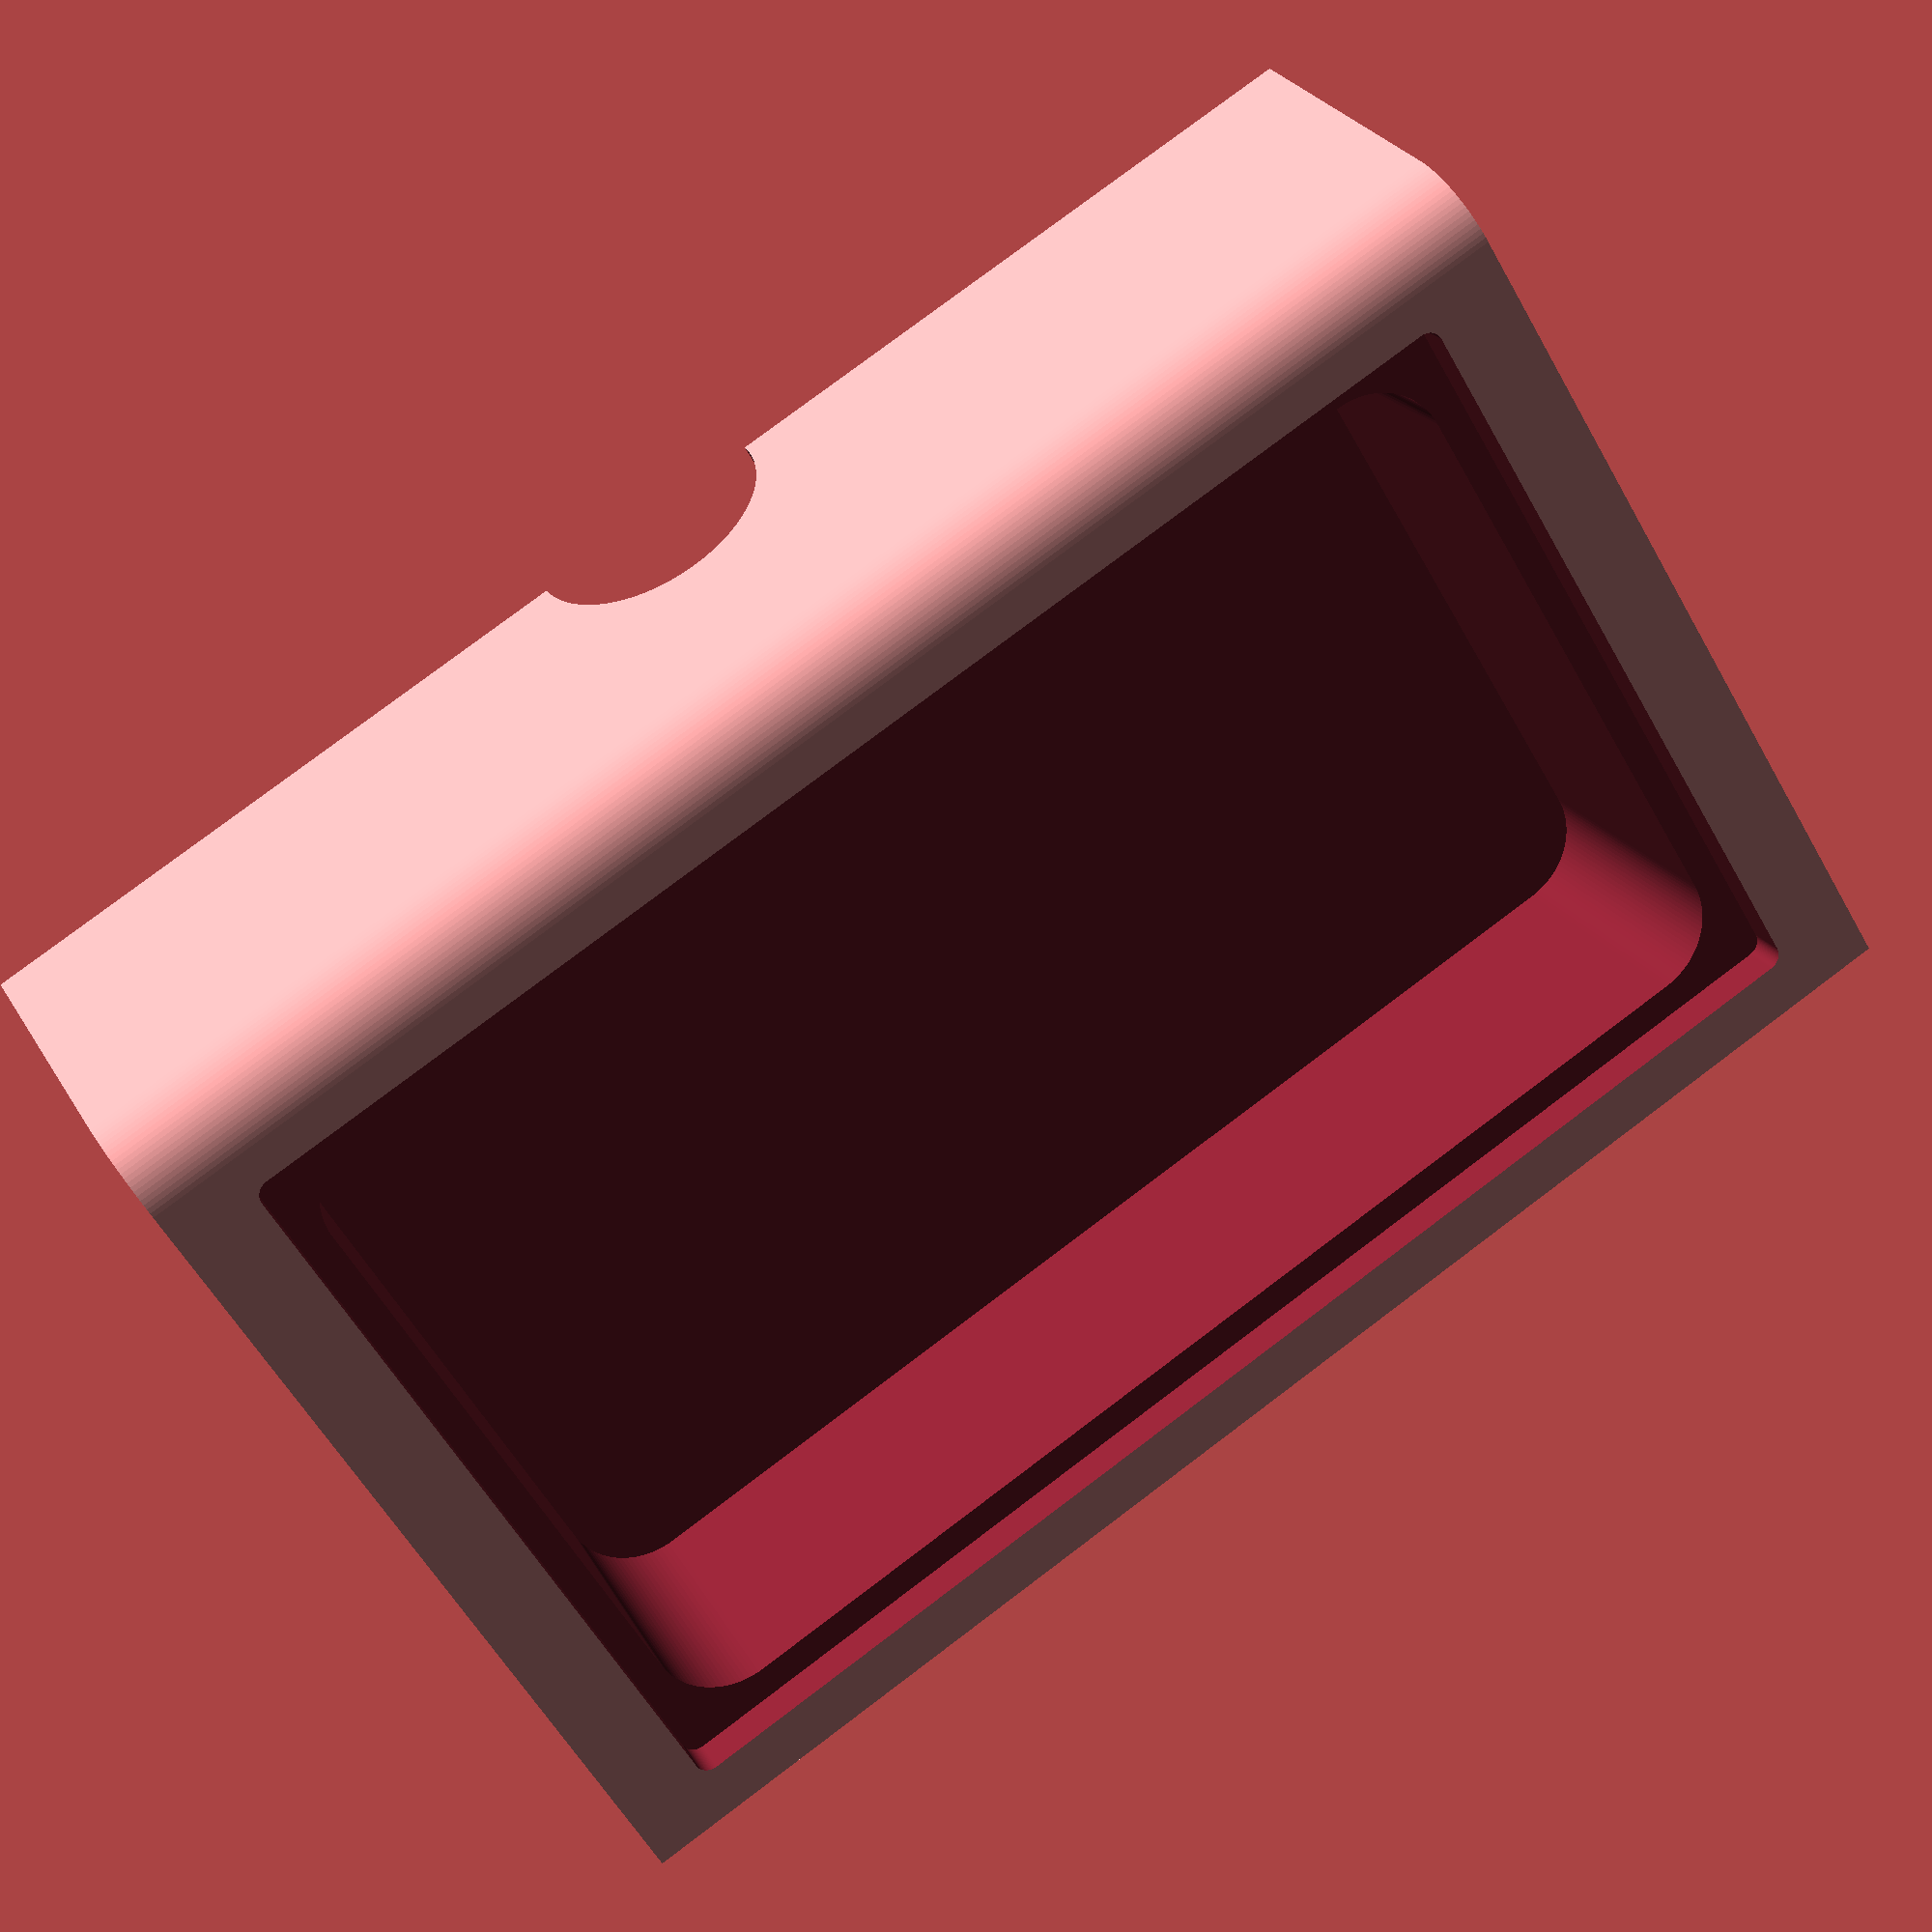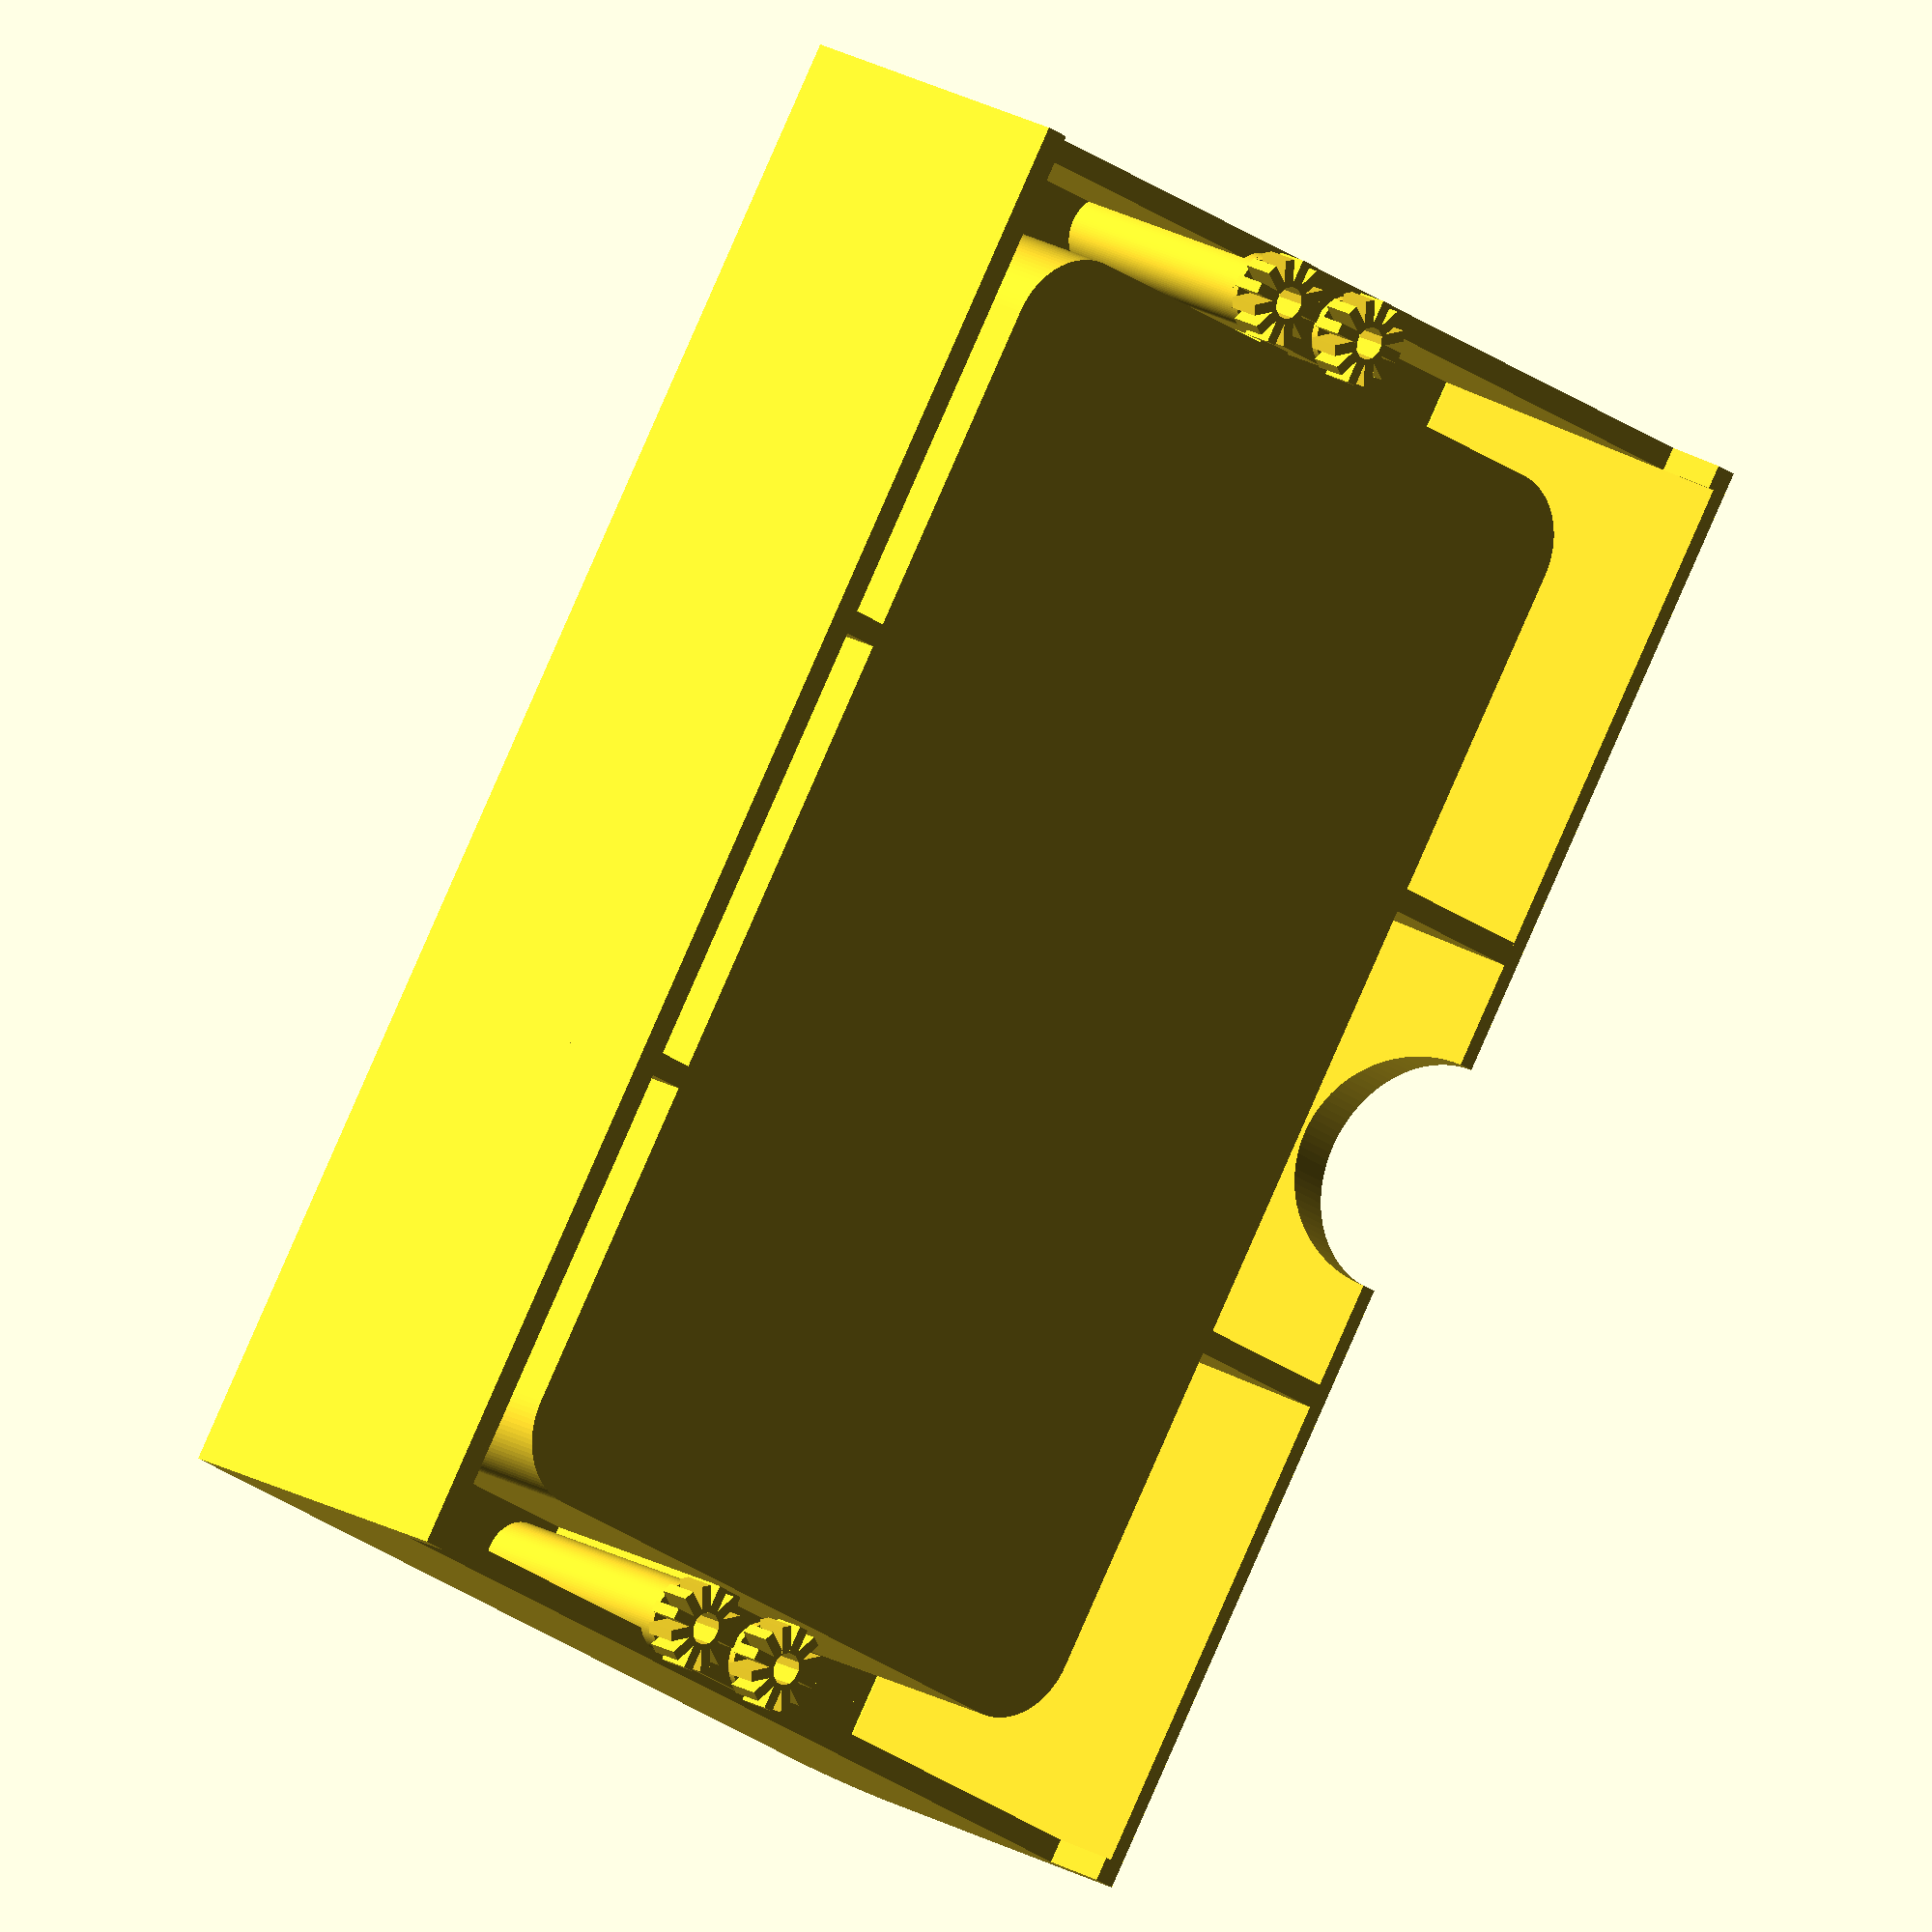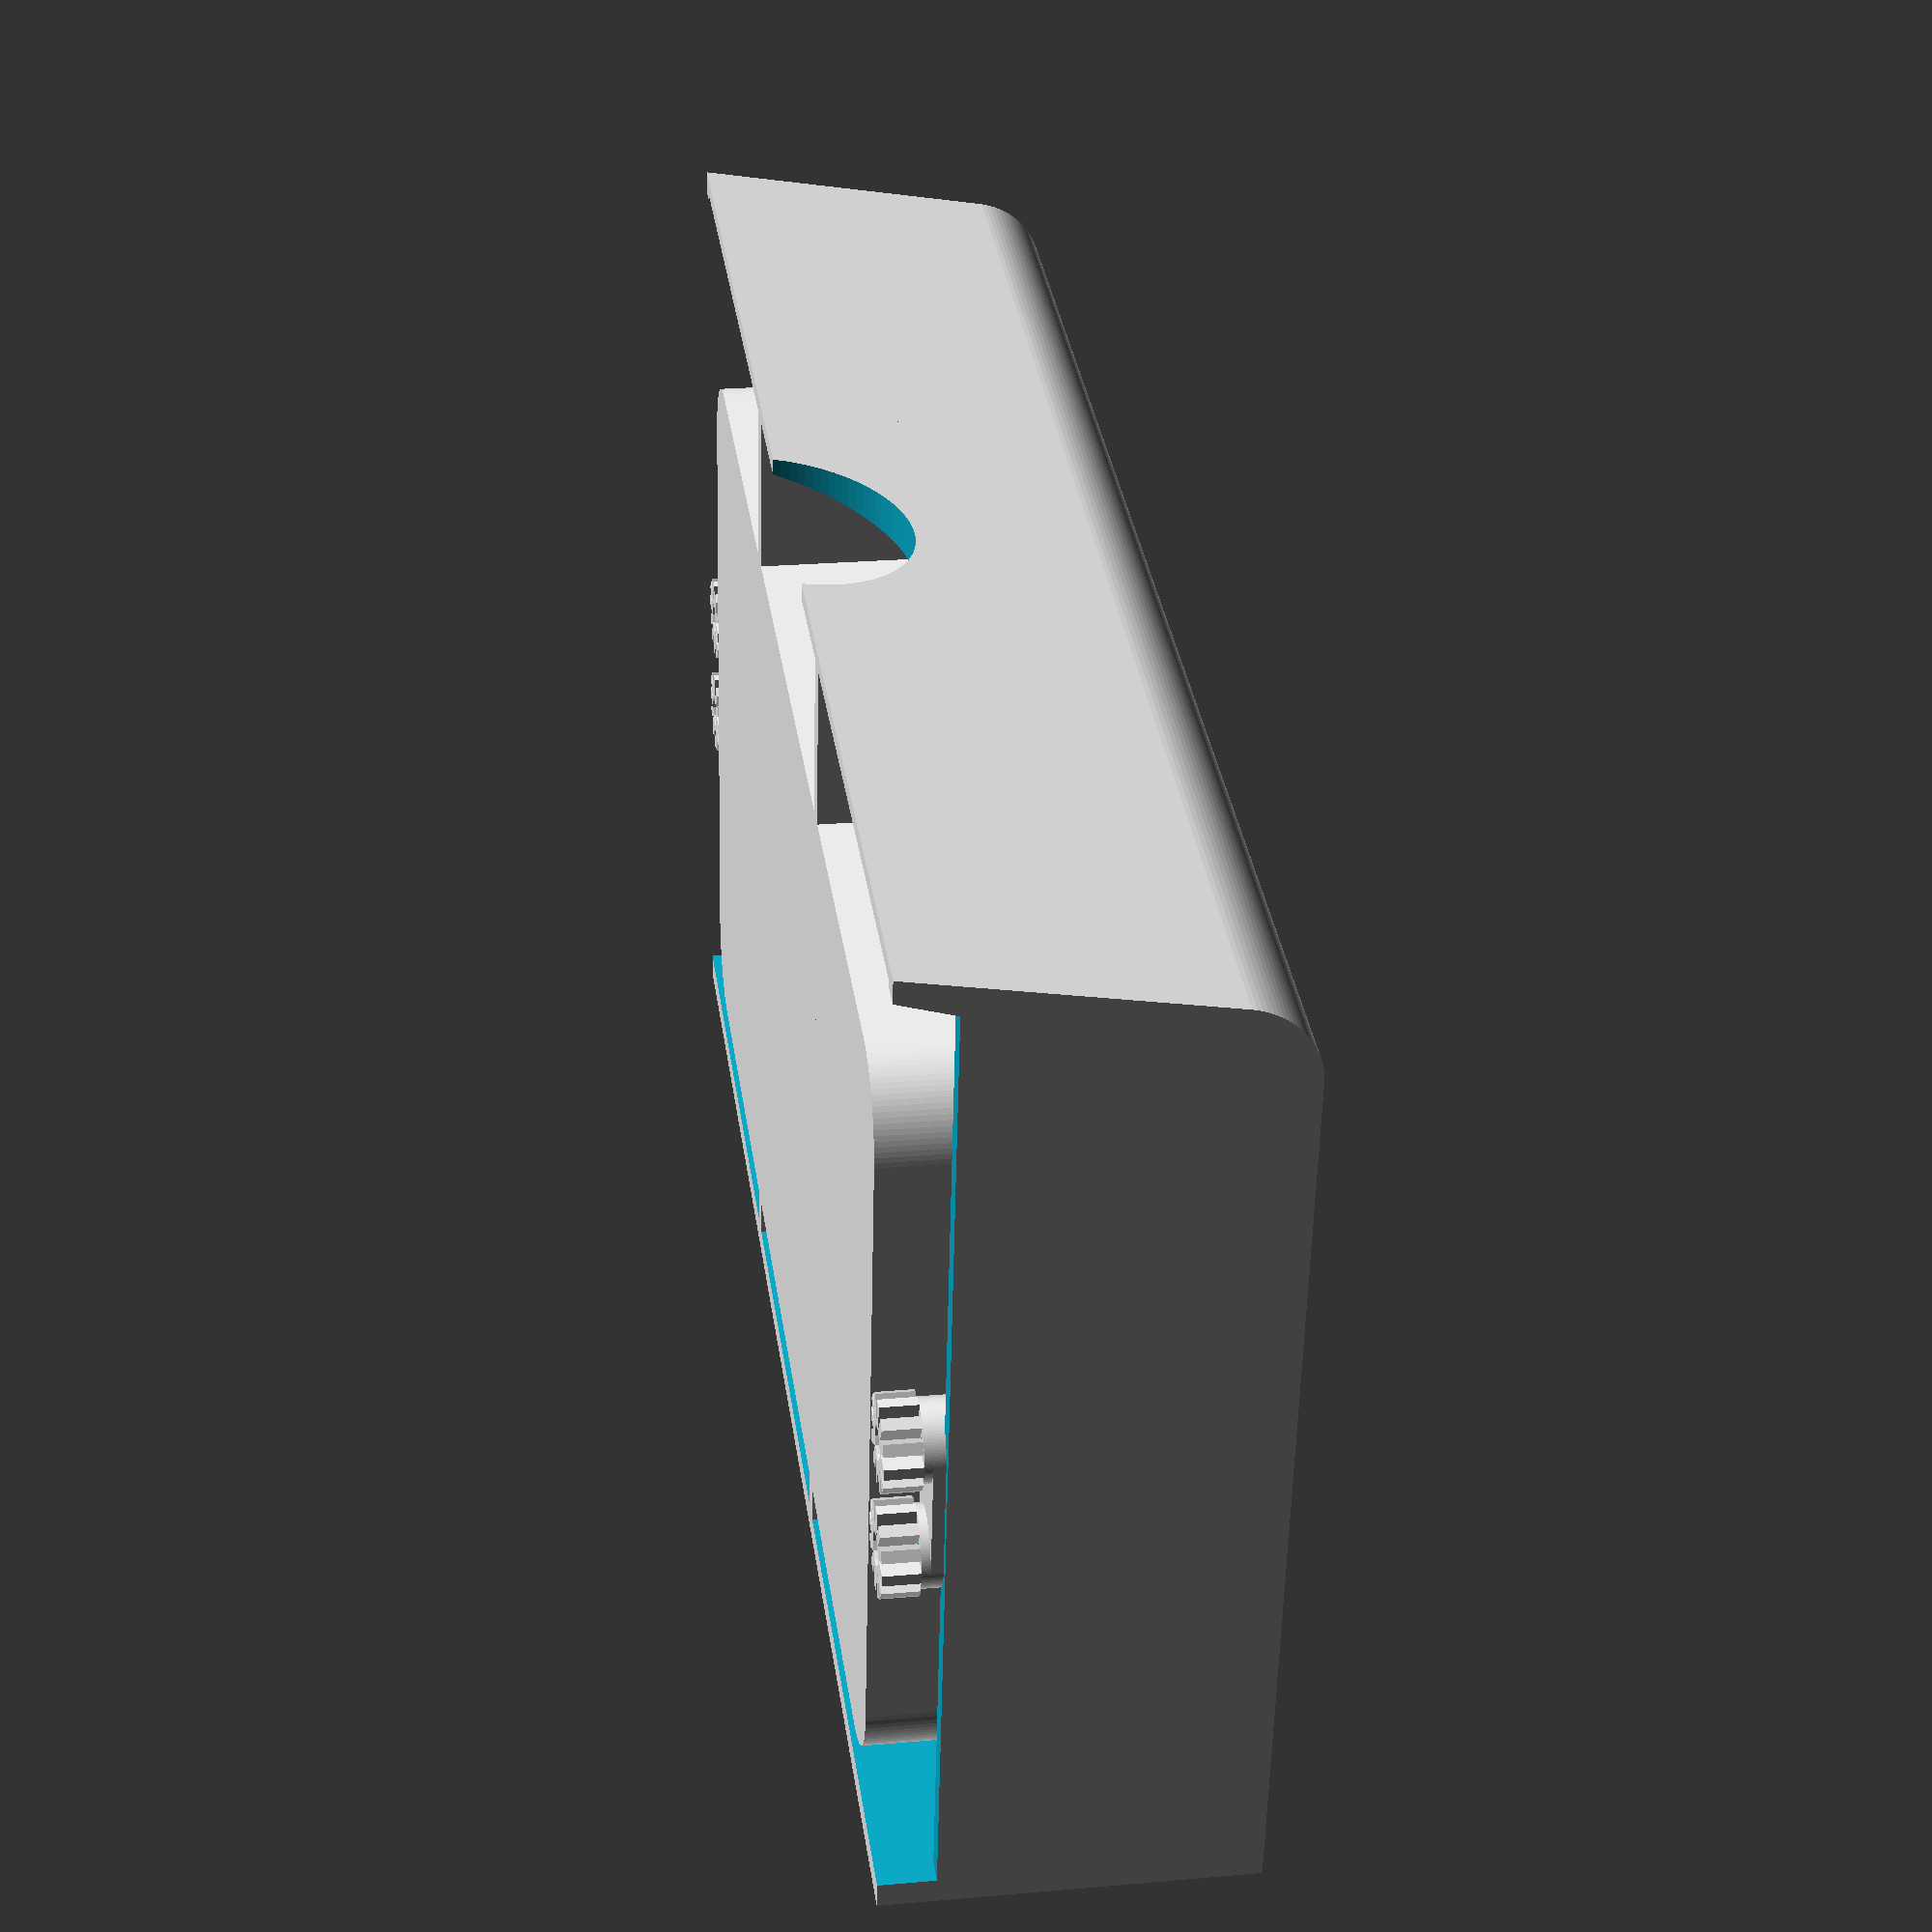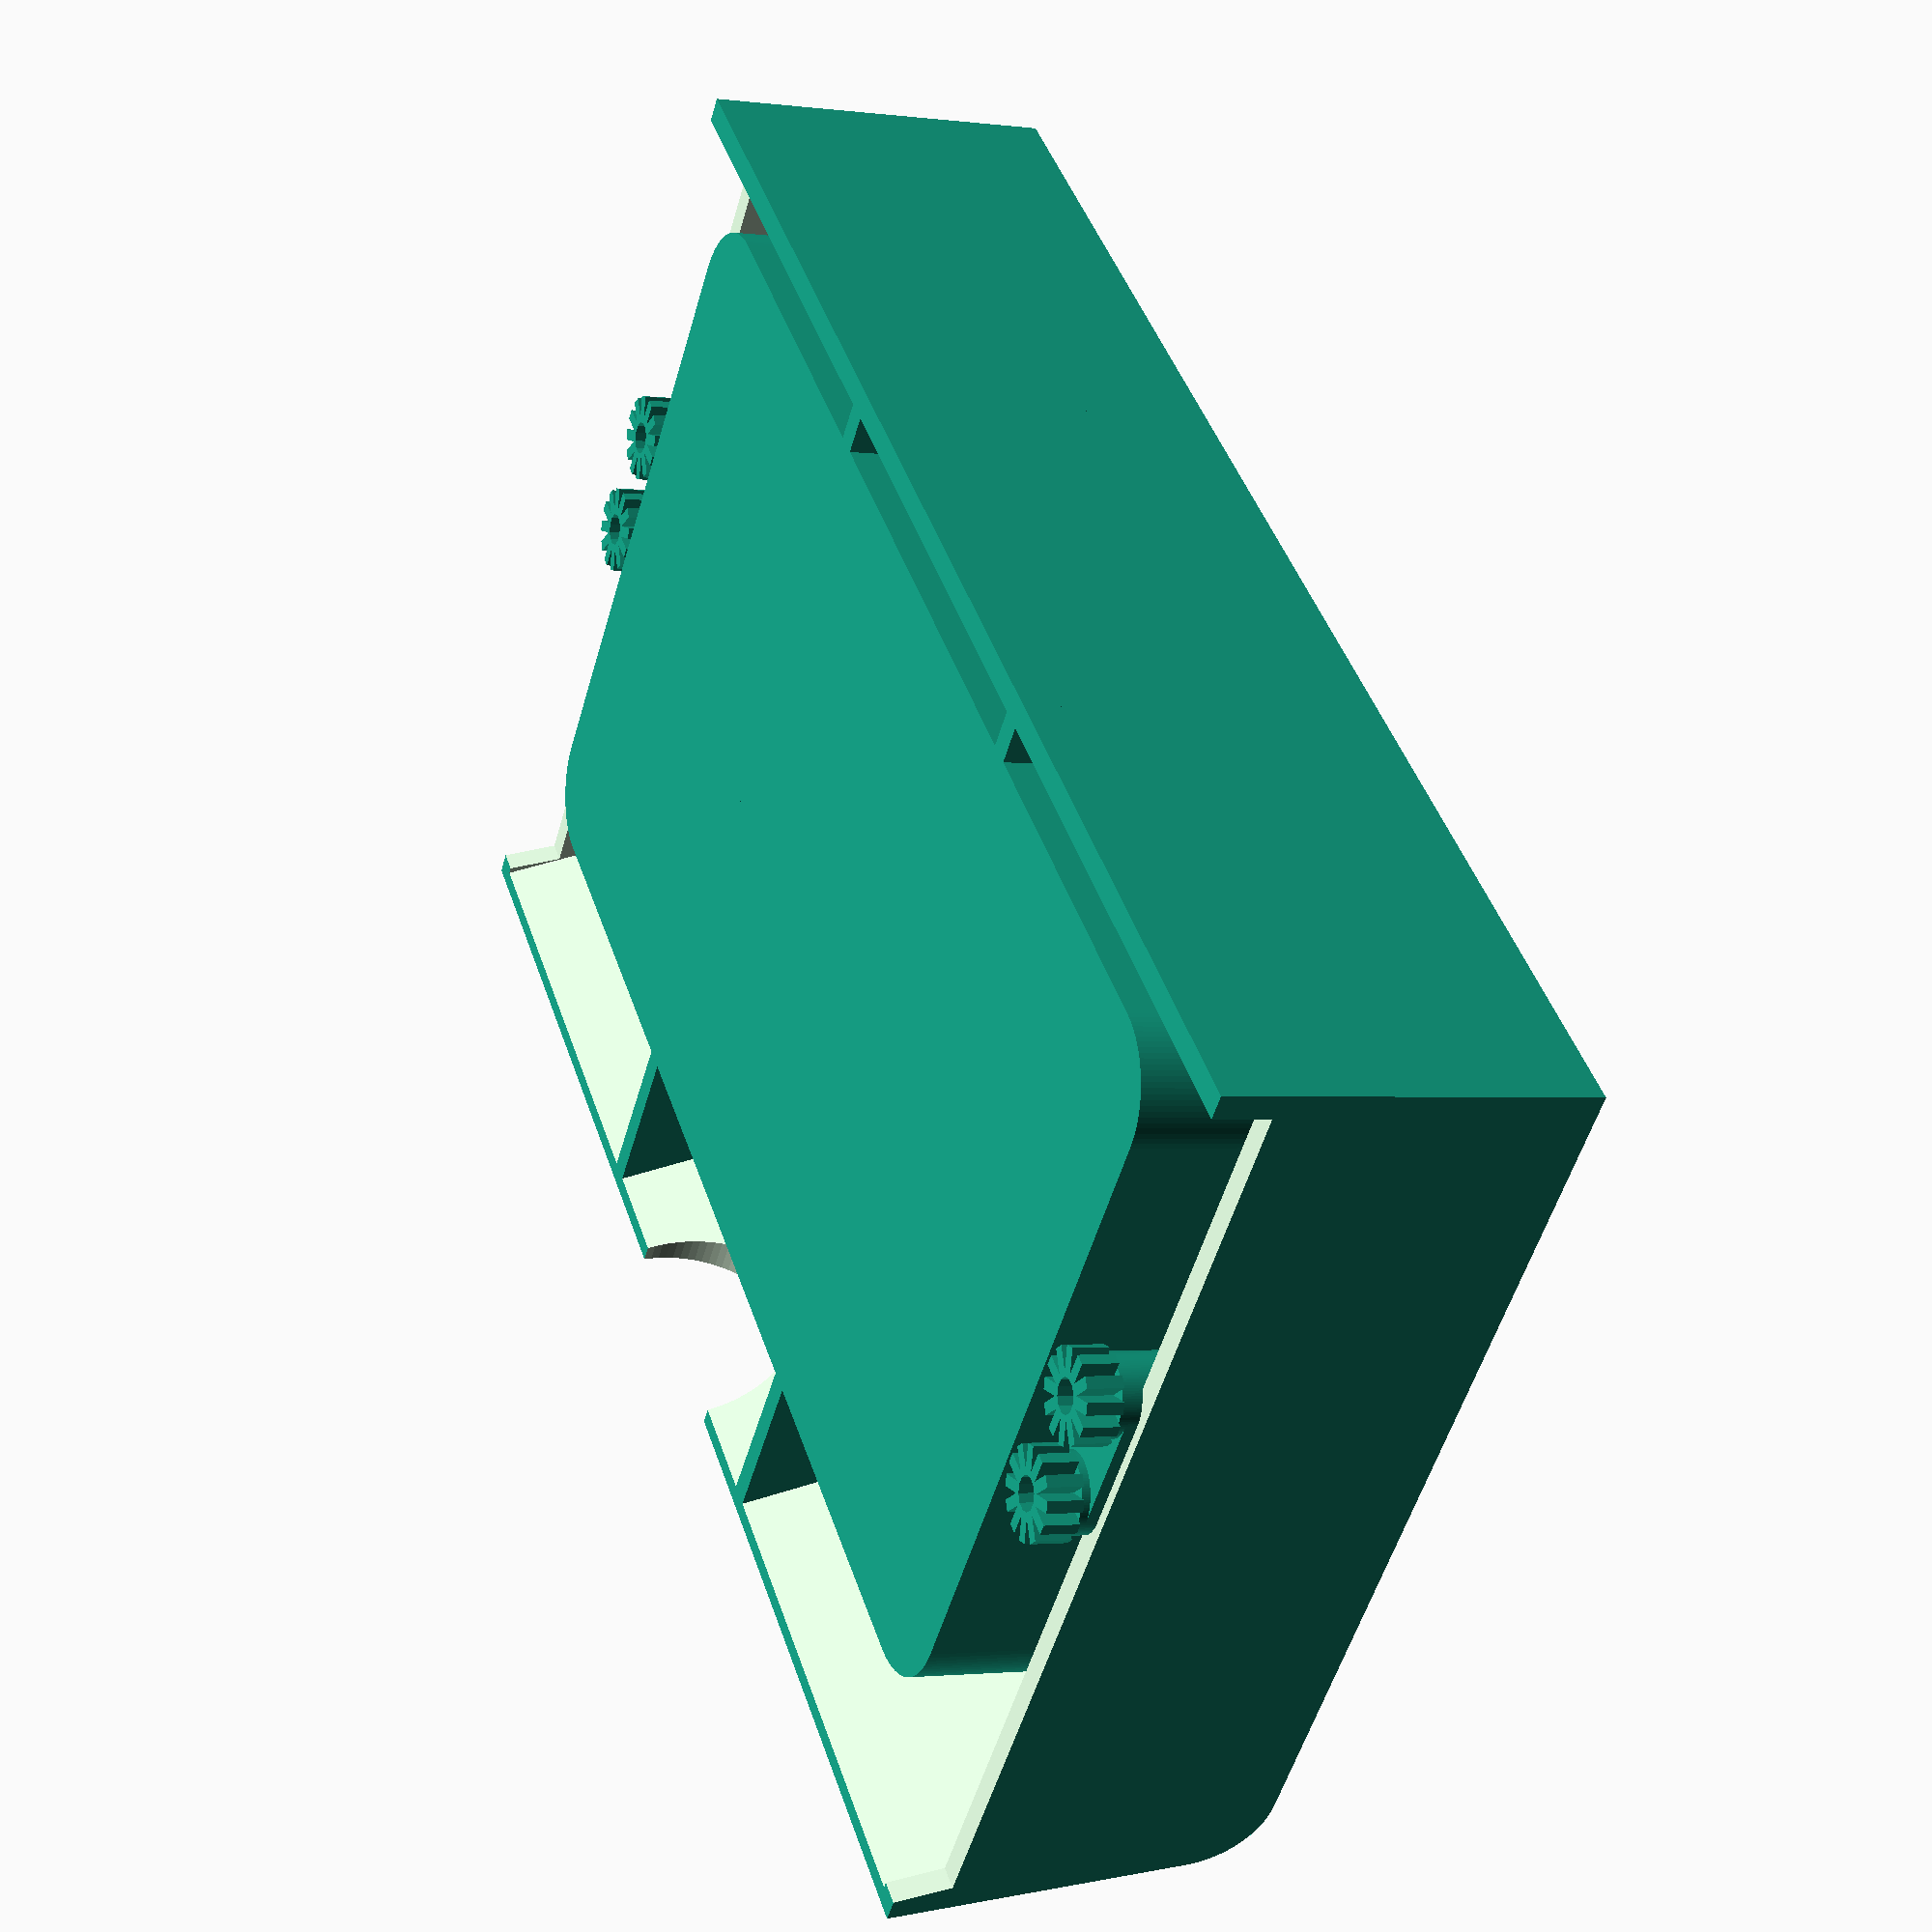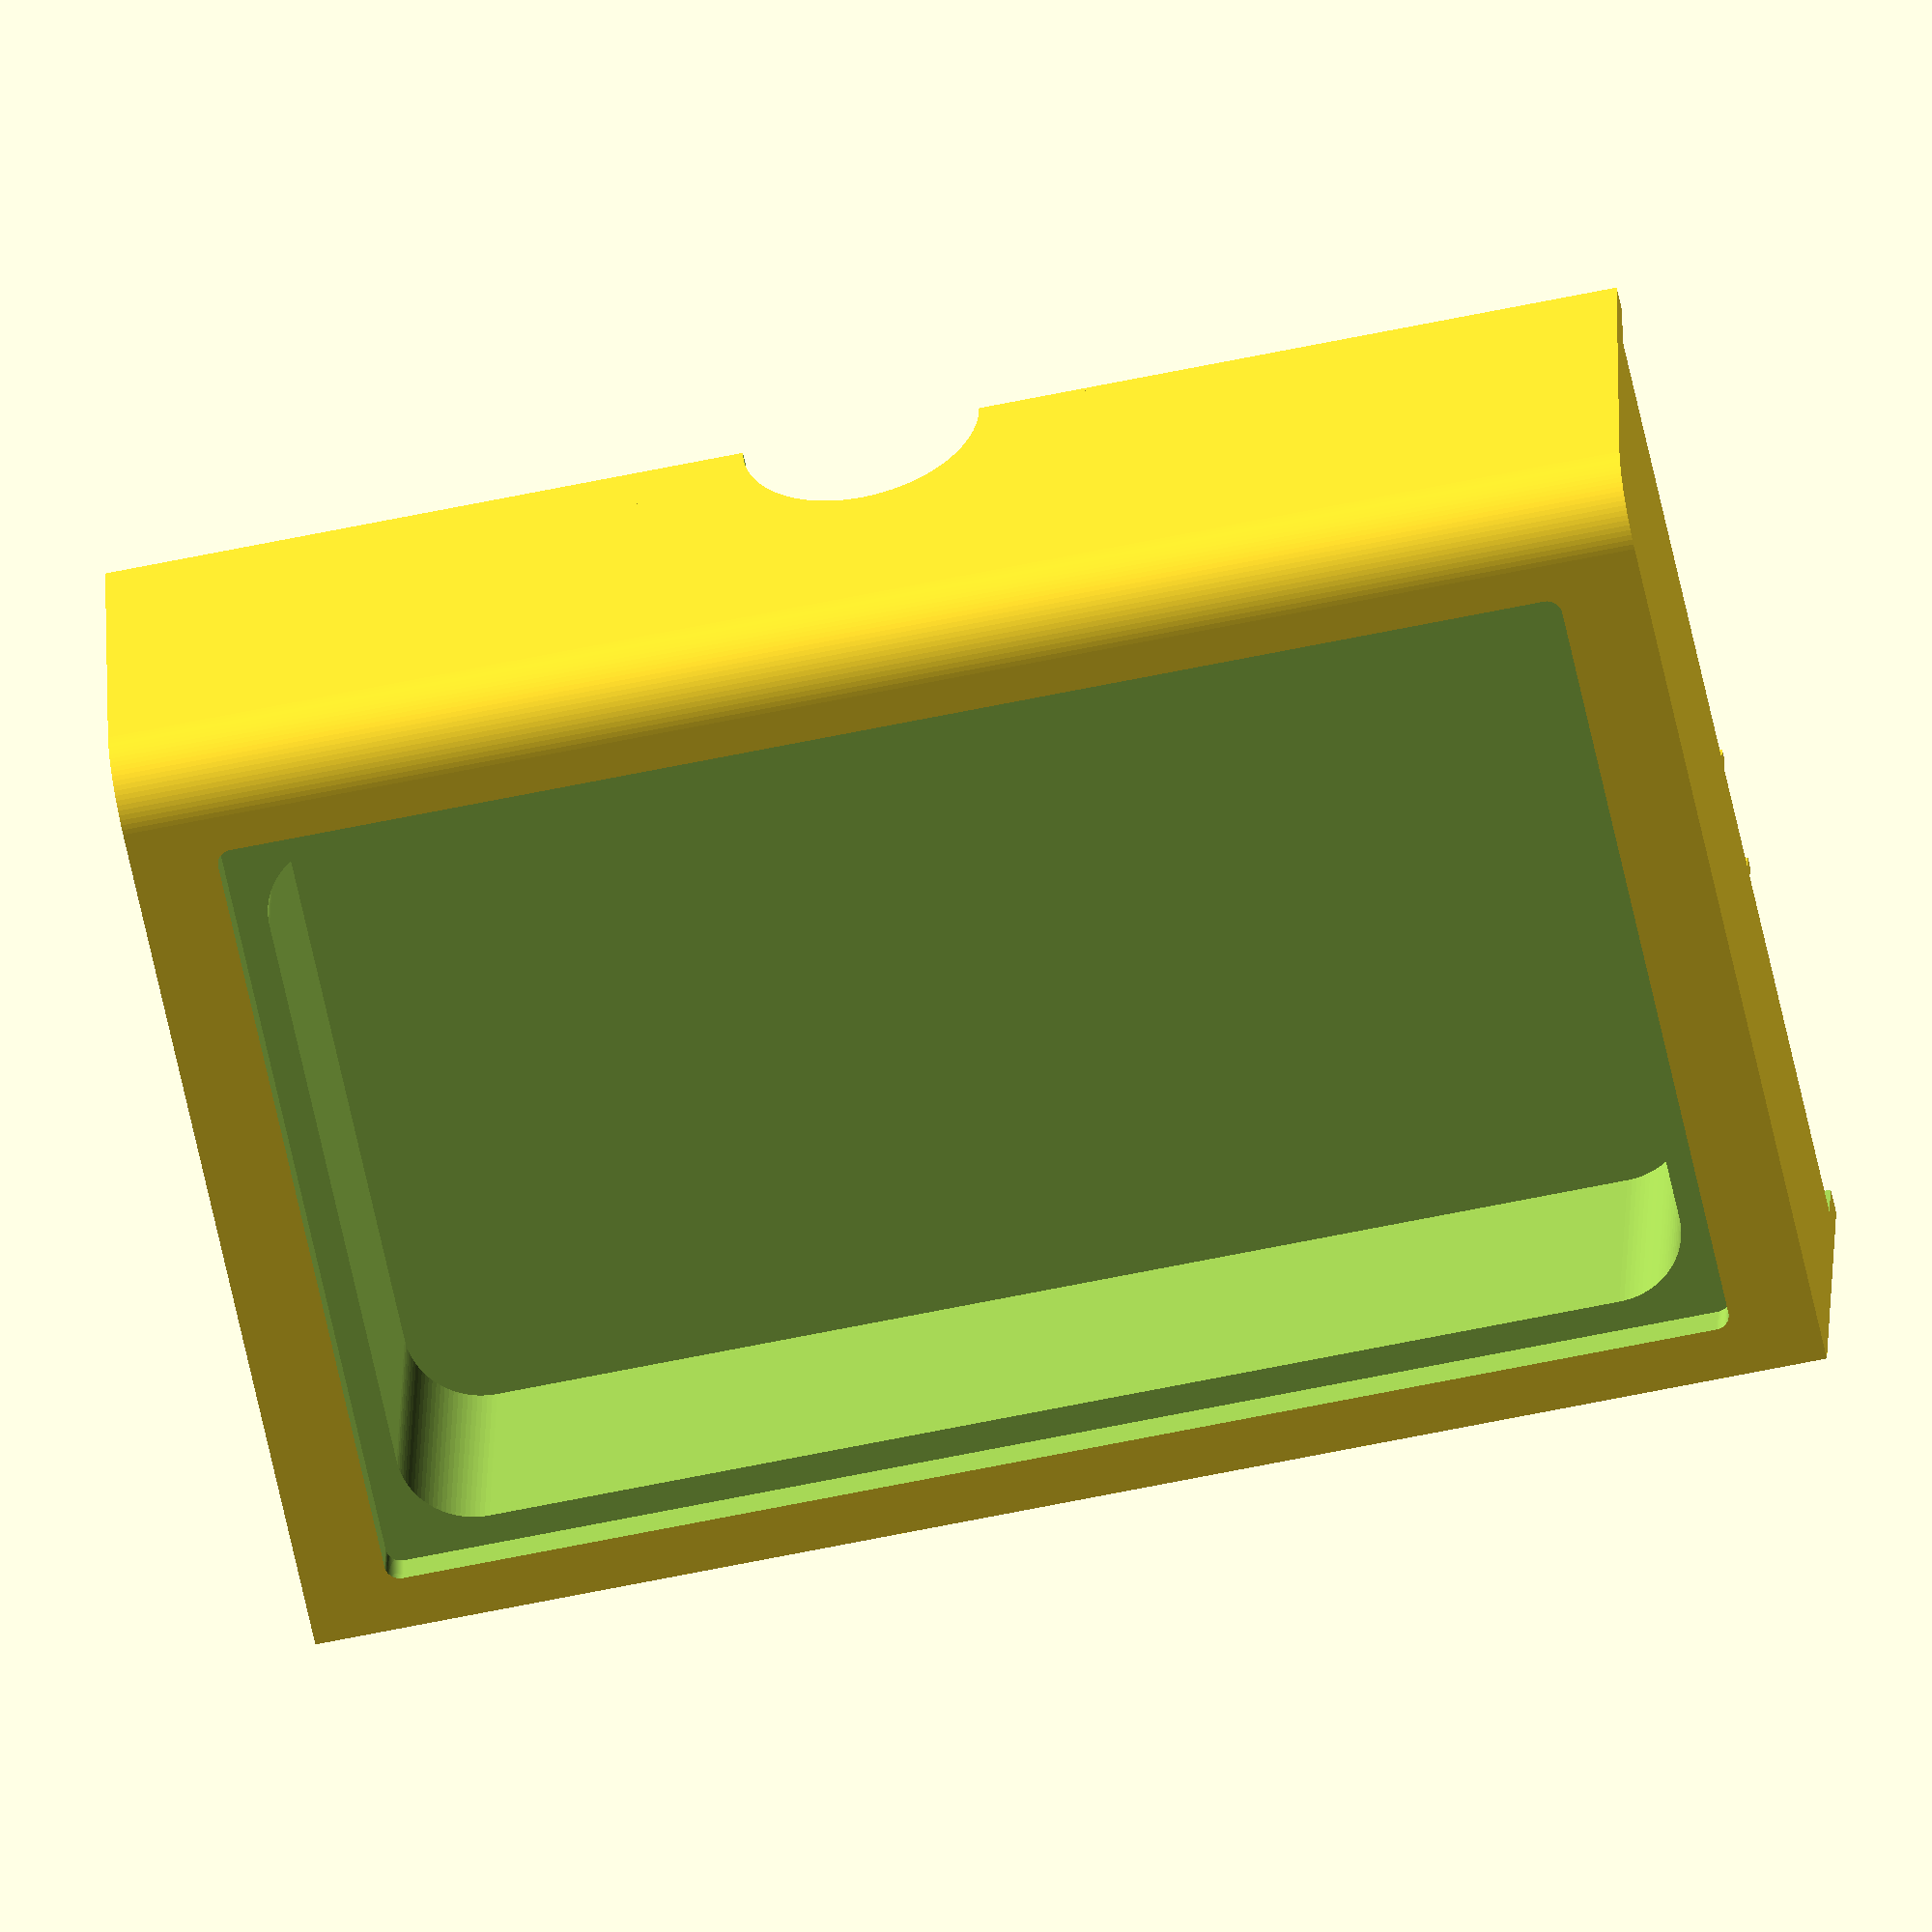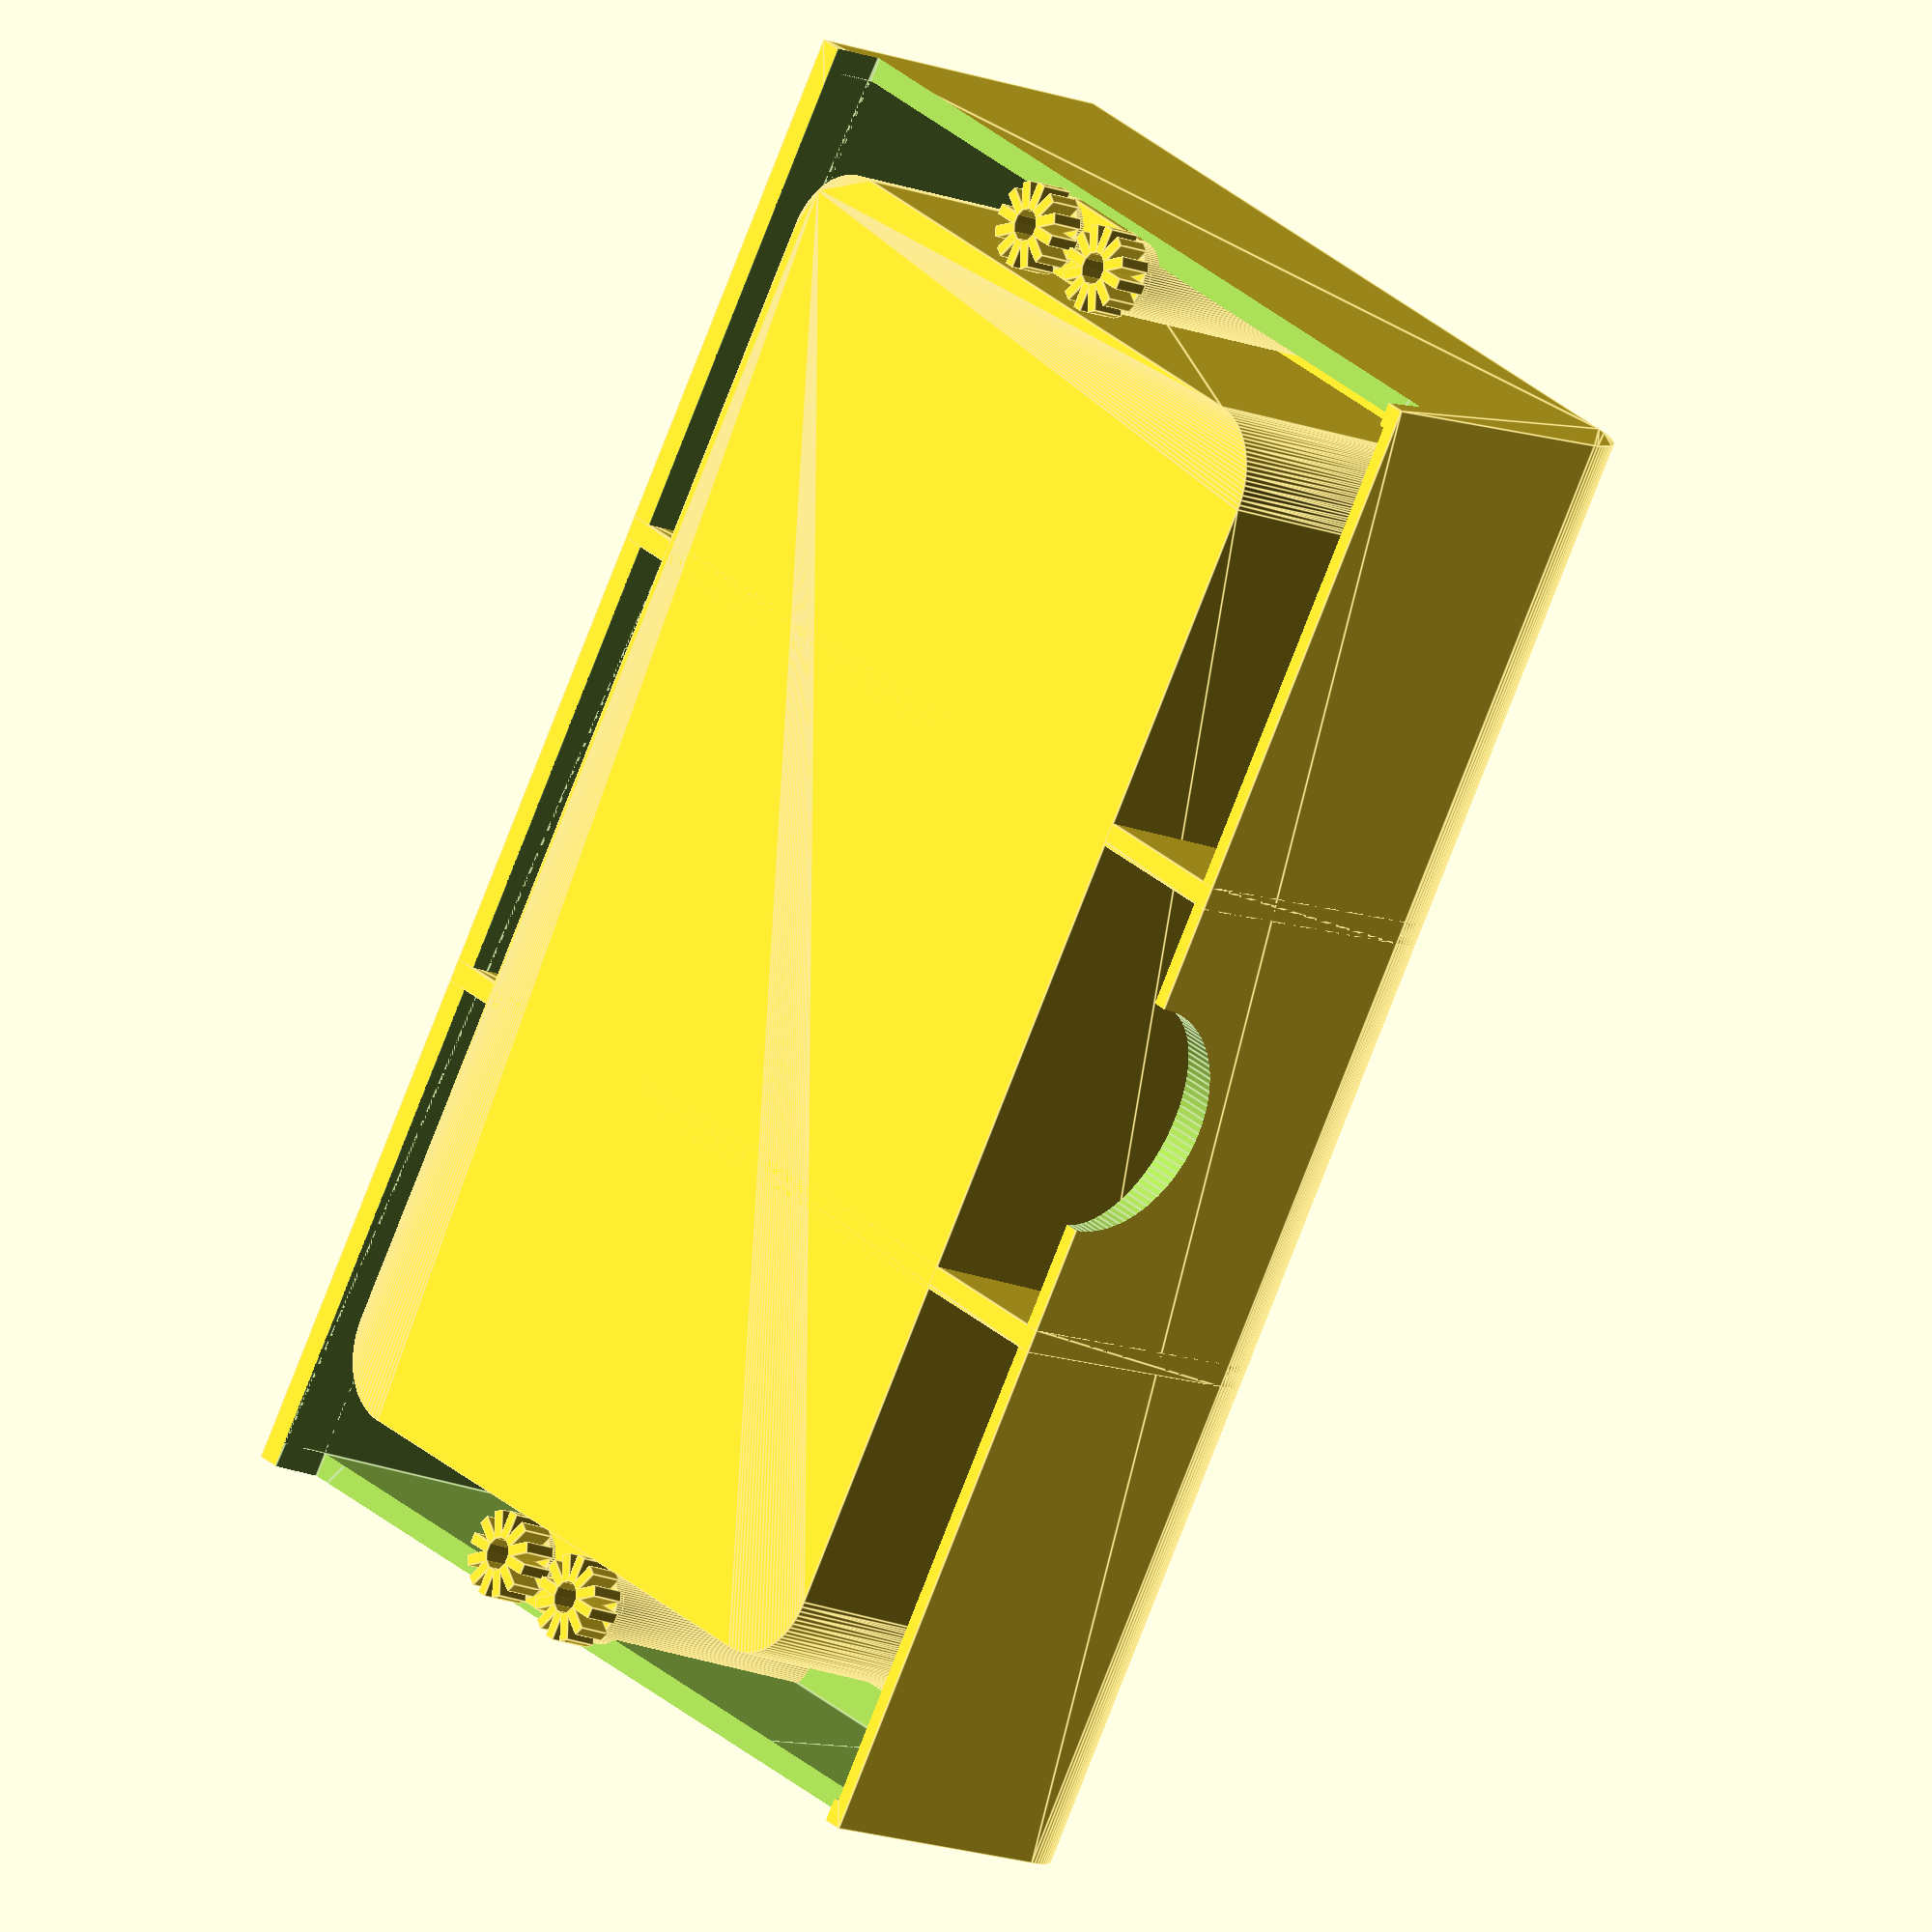
<openscad>
$fn=100;

module main_body(thickness) {
  rotate([90, 0, 0])
  linear_extrude(height=thickness, center=true)
  hull() {
    translate([128/2-6-10, 45-10])
    circle(r=10);
      
    polygon([[128/2, 0], [-128/2, 0], [-128/2, 45]]);
  }
}

module out() {
  difference() {
    main_body(192);

    translate([-6.55, 0, 18])
    cube([108.5, 186, 39], center=true);

    translate([62, 0, 0])
    rotate([0, 69, 0])
    translate([-20, 0, -10])
    cube([40, 186, 20], center=true);

    translate([61.2, 0, -0.1])
    rotate([90, 0, 0])
    linear_extrude(height=200, center=true)
    polygon([[0, 0], [-122, 0], [-122, 7], [-2, 7]]);
  }

  translate([0, 30, 0])
  main_body(3);

  translate([0, -30, 0])
  main_body(3);
}

module column() {
  translate([0, 0, 4.5])
  difference() {
    union() {
      linear_extrude(height=40)
      circle(d=9.5);

      translate([15, 0, 0])
      linear_extrude(height=40)
      circle(d=9.5);

      translate([0, 0, 1])
      linear_extrude(height=39)
      hull() {
        circle(d=9.5);

        translate([15, 0, 0])
        circle(d=9.5);
      }
    }

    linear_extrude(height=3.8)
    circle(d=5.4);

    translate([15, 0, 0])
    linear_extrude(height=3.8)
    circle(d=5.4);
  }
}

module tank_body() {
  translate([57, 0, 41])
  minkowski() {
    cube([102, 172, 6], center=true);
    cylinder(h=1, r=2, center=true);
  }
  
  translate([57, 0, 20])
  minkowski() {
    cube([78, 148, 39], center=true);
    cylinder(h=1, r=10, center=true);
  }
}


difference() {
  union() {
    translate([64, 0, 0])
    out();

    translate([48.5, 90, 0])
    column();
    translate([55.5, 80, 26])
    cube([5, 10, 38], center=true);

    translate([48.5, -90, 0])
    column();
    translate([55.5, -80, 26])
    cube([5, 10, 38], center=true);

    tank_body();
  }
    
  translate([2.8, 0, 2])
  scale([0.95, 0.97, 1])
  tank_body();

  translate([125, 0, 0])
  rotate([0, 90, 0])
  cylinder(h=10, r=15, center=true);
}

module support() {
  for (r = [0:30:360]) {
    rotate([0, 0, r])
    translate([2, -0.7, 0])
    cube([3.5, 1.4, 4.4]);
  }
}

translate([48.5, 90, 0])
support();
translate([48.5+15, 90, 0])
support();

translate([48.5, -90, 0])
support();
translate([48.5+15, -90, 0])
support();
</openscad>
<views>
elev=339.9 azim=238.7 roll=339.3 proj=p view=wireframe
elev=342.8 azim=148.8 roll=140.9 proj=o view=solid
elev=335.3 azim=260.7 roll=261.8 proj=p view=solid
elev=2.0 azim=47.8 roll=246.1 proj=p view=solid
elev=156.3 azim=77.7 roll=178.5 proj=o view=solid
elev=15.3 azim=147.0 roll=228.1 proj=o view=edges
</views>
